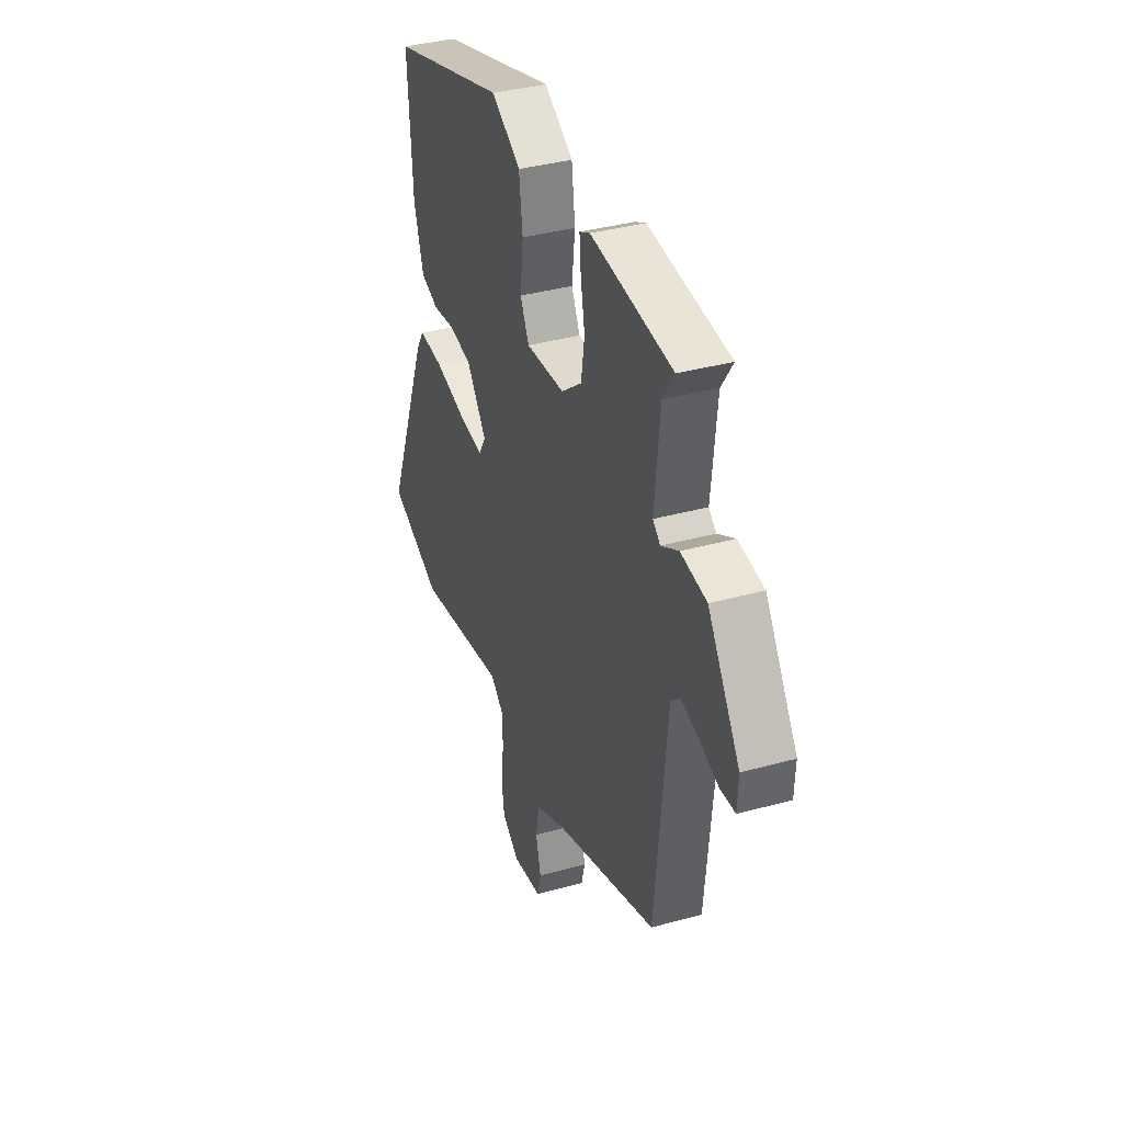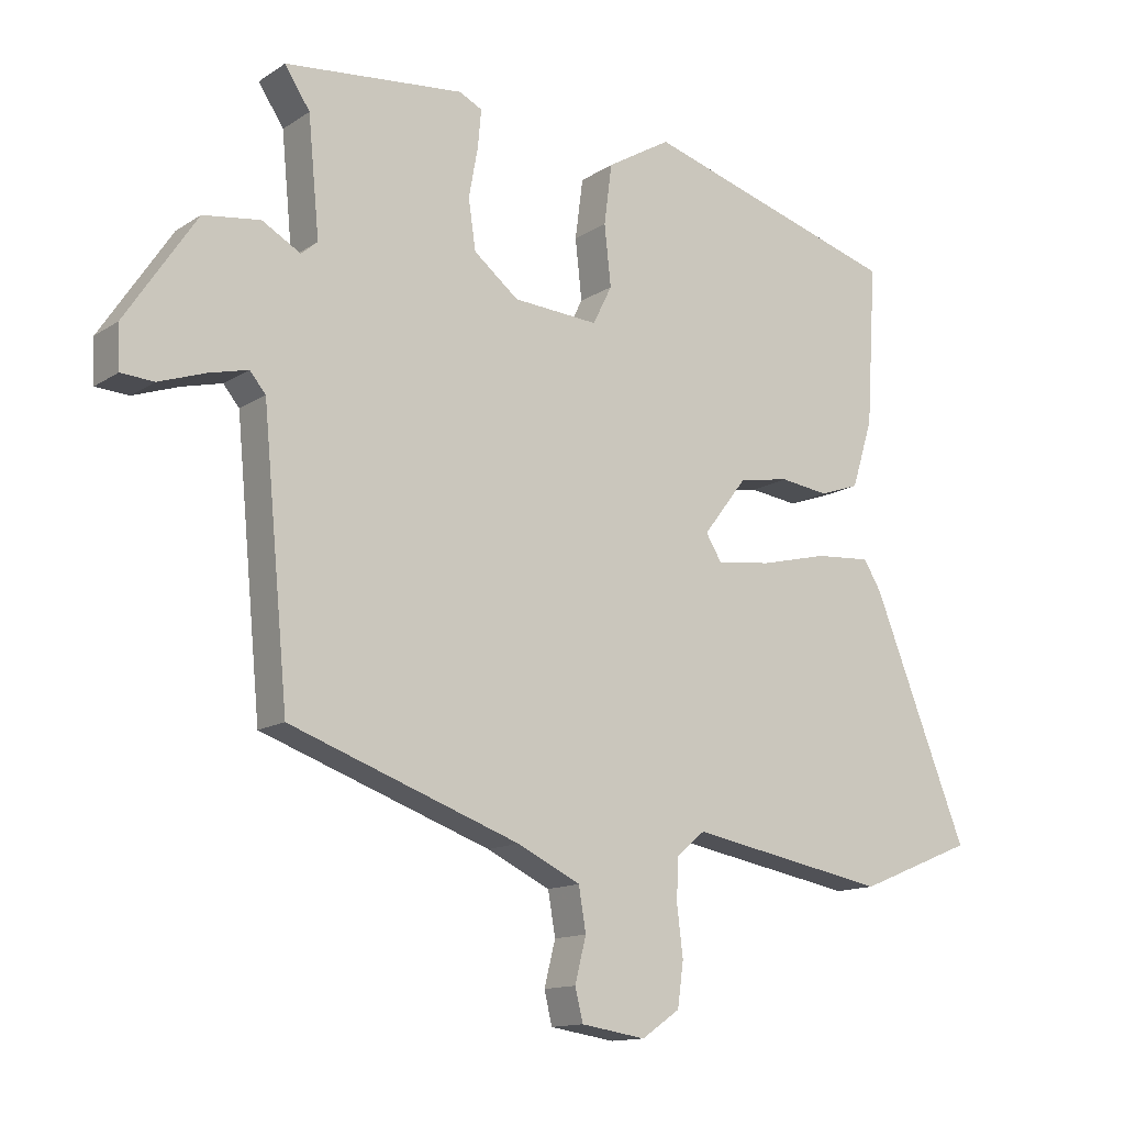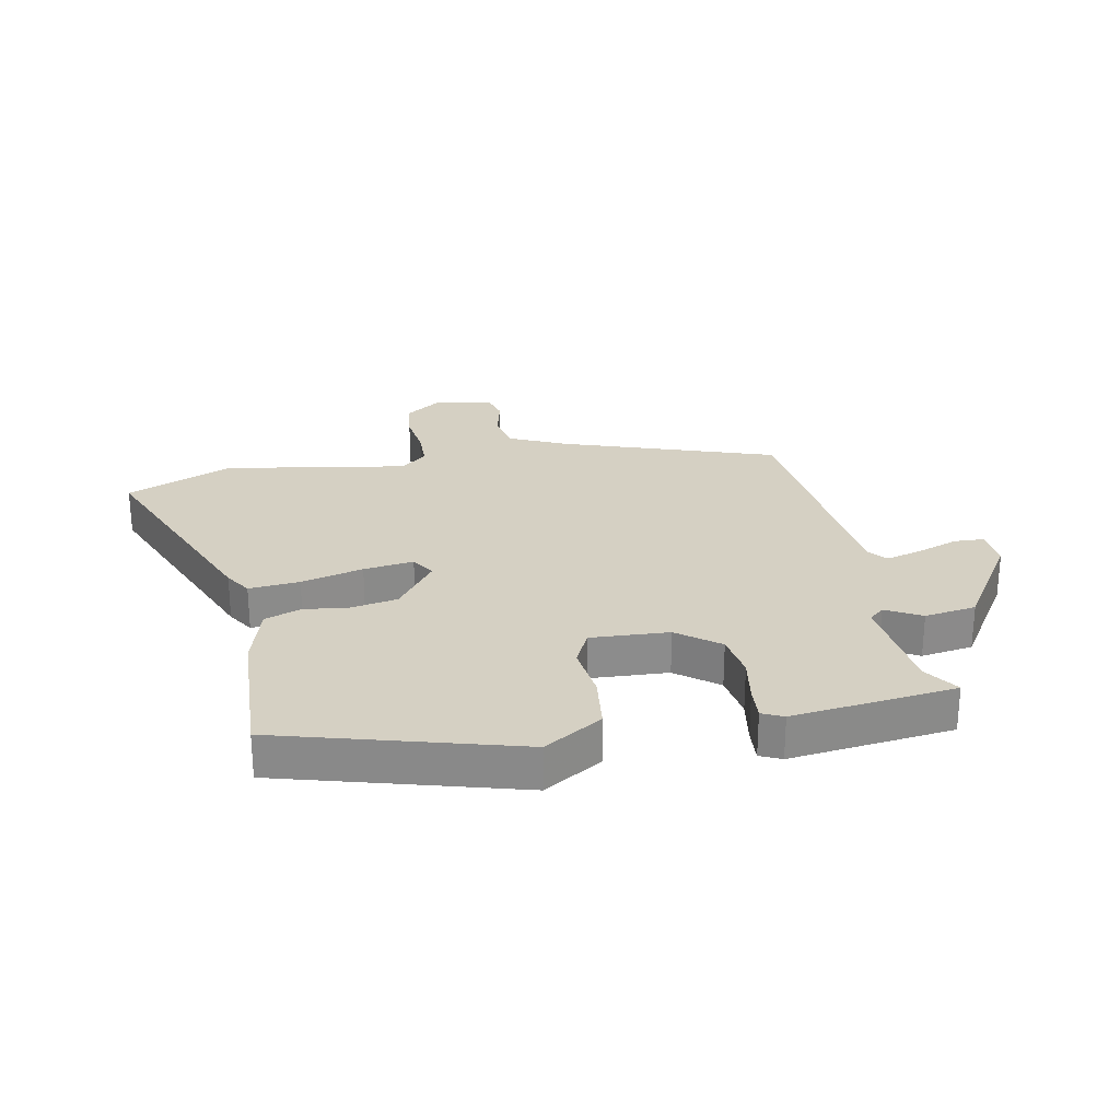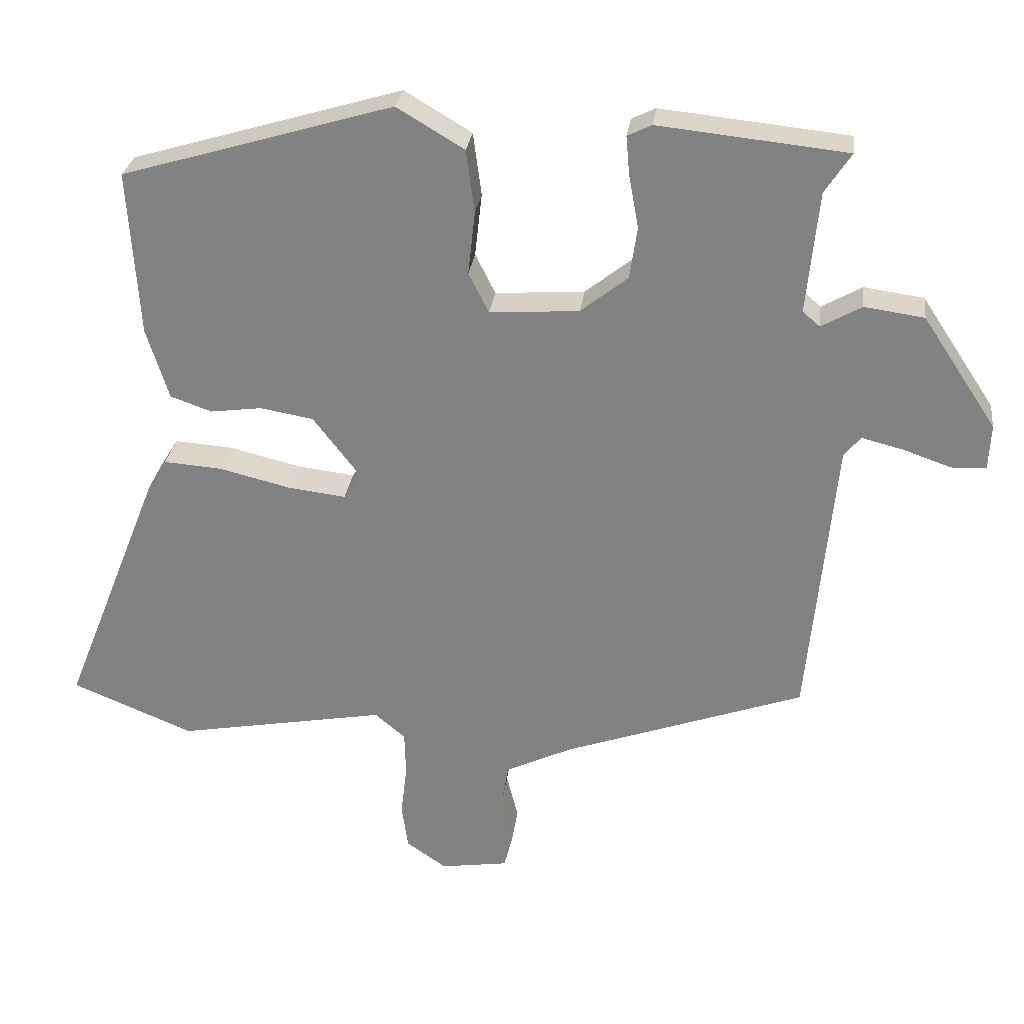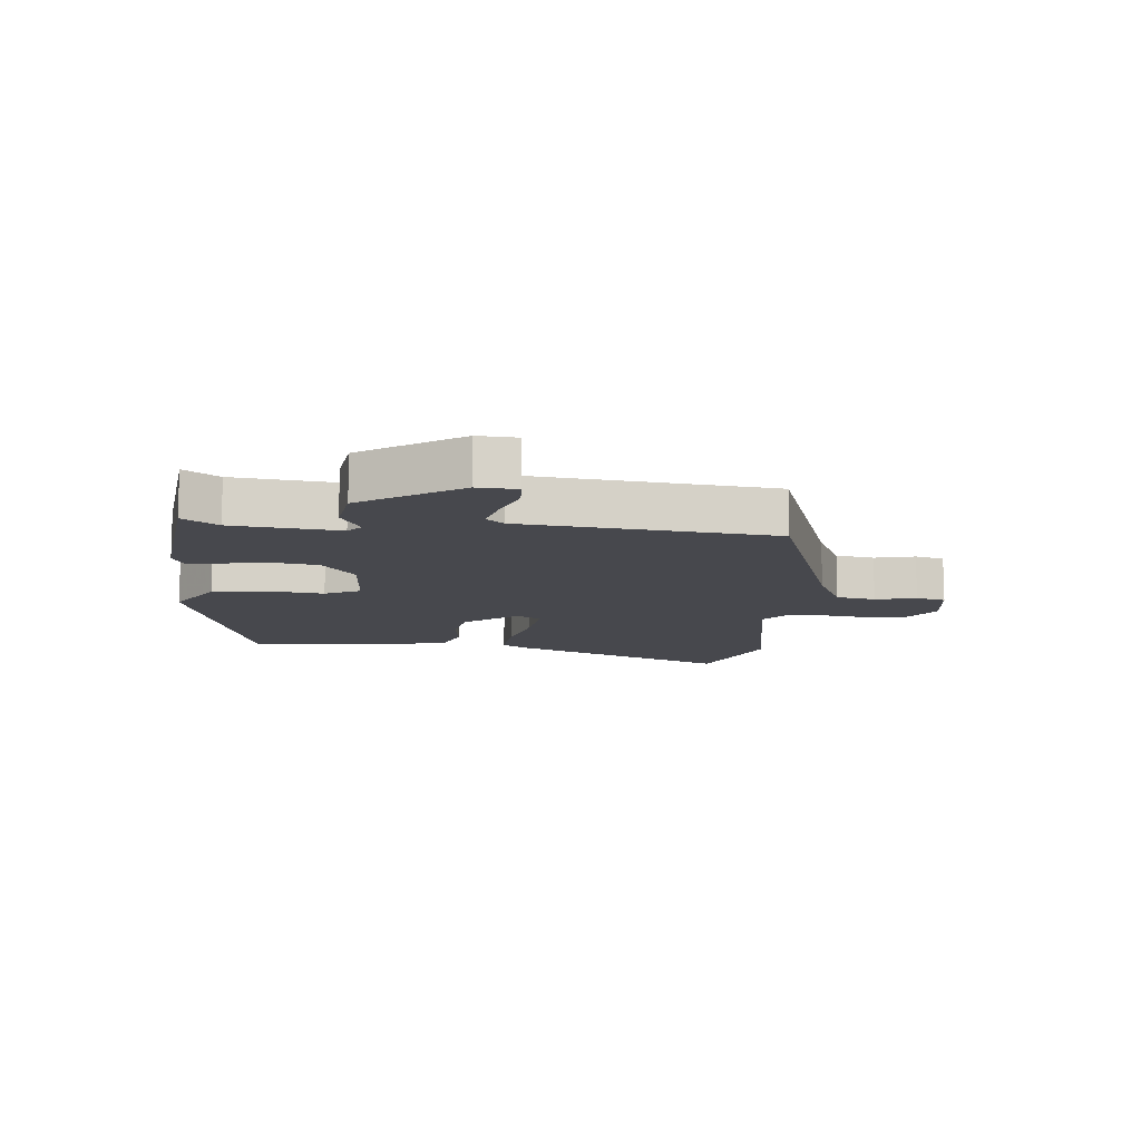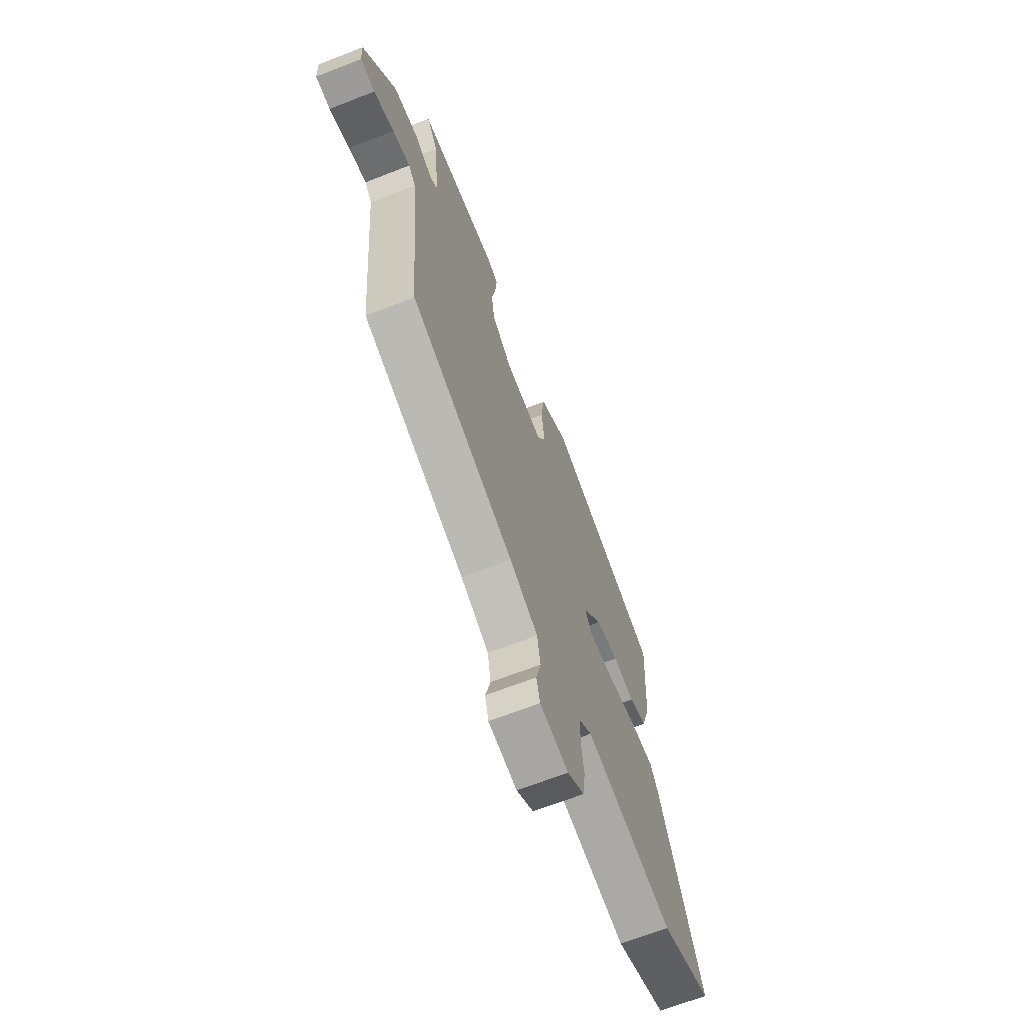
<metadata>
{"format":"obj","ext":"obj","renderer":"f3d","projection":"perspective","resolution":1024,"background":"white","views":[{"elev":37.0,"azim":70.3,"up":"+Z"},{"elev":-13.4,"azim":144.8,"up":"+Z"},{"elev":26.2,"azim":-11.8,"up":"+Y"},{"elev":28.3,"azim":7.2,"up":"+Z"},{"elev":-11.7,"azim":84.0,"up":"+Y"},{"elev":-66.7,"azim":111.4,"up":"+Z"}]}
</metadata>
<code>
v 0.524 0.07 0.487
v 0.486 0.07 0.429
v 0.469 0.07 0.253
v 0.494 0.07 0.232
v 0.552 0.07 0.265
v 0.638 0.07 0.253
v 0.745 0.07 0.092
v 0.742 0.07 0.027
v 0.692 0.07 0.024
v 0.623 0.07 0.048
v 0.563 0.07 0.063
v 0.539 0.07 0.034
v 0.5 0.07 -0.379
v 0.152 0.07 -0.503
v 0.056 0.07 -0.549
v 0.045 0.07 -0.614
v 0.062 0.07 -0.681
v 0.05 0.07 -0.73
v -0.048 0.07 -0.745
v -0.106 0.07 -0.705
v -0.115 0.07 -0.639
v -0.106 0.07 -0.565
v -0.108 0.07 -0.501
v -0.152 0.07 -0.464
v -0.454 0.07 -0.519
v -0.63 0.07 -0.447
v -0.486 0.07 -0.085
v -0.459 0.07 -0.041
v -0.375 0.07 -0.047
v -0.272 0.07 -0.072
v -0.189 0.07 -0.082
v -0.165 0.07 -0.043
v -0.232 0.07 0.044
v -0.309 0.07 0.057
v -0.383 0.07 0.047
v -0.443 0.07 0.068
v -0.475 0.07 0.171
v -0.49 0.07 0.41
v -0.099 0.07 0.526
v -0.002 0.07 0.468
v 0.01 0.07 0.377
v 0 0.07 0.286
v 0.029 0.07 0.228
v 0.158 0.07 0.237
v 0.226 0.07 0.291
v 0.237 0.07 0.366
v 0.223 0.07 0.442
v 0.218 0.07 0.498
v 0.253 0.07 0.515
v 0.524 0 0.487
v 0.486 0 0.429
v 0.469 0 0.253
v 0.494 0 0.232
v 0.552 0 0.265
v 0.638 0 0.253
v 0.745 0 0.092
v 0.742 0 0.027
v 0.692 0 0.024
v 0.623 0 0.048
v 0.563 0 0.063
v 0.539 0 0.034
v 0.5 0 -0.379
v 0.152 0 -0.503
v 0.056 0 -0.549
v 0.045 0 -0.614
v 0.062 0 -0.681
v 0.05 0 -0.73
v -0.048 0 -0.745
v -0.106 0 -0.705
v -0.115 0 -0.639
v -0.106 0 -0.565
v -0.108 0 -0.501
v -0.152 0 -0.464
v -0.454 0 -0.519
v -0.63 0 -0.447
v -0.486 0 -0.085
v -0.459 0 -0.041
v -0.375 0 -0.047
v -0.272 0 -0.072
v -0.189 0 -0.082
v -0.165 0 -0.043
v -0.232 0 0.044
v -0.309 0 0.057
v -0.383 0 0.047
v -0.443 0 0.068
v -0.475 0 0.171
v -0.49 0 0.41
v -0.099 0 0.526
v -0.002 0 0.468
v 0.01 0 0.377
v 0 0 0.286
v 0.029 0 0.228
v 0.158 0 0.237
v 0.226 0 0.291
v 0.237 0 0.366
v 0.223 0 0.442
v 0.218 0 0.498
v 0.253 0 0.515
f 49 1 2
f 48 49 2
f 47 48 2
f 46 47 2
f 45 46 2 3
f 44 45 3 4
f 43 44 4
f 40 41 42
f 39 40 42
f 38 39 42
f 37 38 42
f 36 37 42
f 35 36 42
f 34 35 42
f 33 34 42 43
f 32 33 43 4
f 28 29 30
f 27 28 30
f 26 27 30
f 25 26 30
f 24 25 30
f 23 24 30 31
f 20 21 22
f 19 20 22
f 18 19 22
f 17 18 22
f 16 17 22
f 15 16 22 23
f 31 32 4
f 23 31 4
f 15 23 4
f 14 15 4
f 8 9 10
f 7 8 10
f 6 7 10
f 5 6 10
f 4 5 10
f 4 10 11
f 12 13 14 4
f 4 11 12
f 51 50 98
f 51 98 97
f 51 97 96
f 51 96 95
f 52 51 95 94
f 53 52 94 93
f 53 93 92
f 91 90 89
f 91 89 88
f 91 88 87
f 91 87 86
f 91 86 85
f 91 85 84
f 91 84 83
f 92 91 83 82
f 53 92 82 81
f 79 78 77
f 79 77 76
f 79 76 75
f 79 75 74
f 79 74 73
f 80 79 73 72
f 71 70 69
f 71 69 68
f 71 68 67
f 71 67 66
f 71 66 65
f 72 71 65 64
f 53 81 80
f 53 80 72
f 53 72 64
f 53 64 63
f 59 58 57
f 59 57 56
f 59 56 55
f 59 55 54
f 59 54 53
f 60 59 53
f 53 63 62 61
f 61 60 53
f 1 50 51 2
f 2 51 52 3
f 3 52 53 4
f 4 53 54 5
f 5 54 55 6
f 6 55 56 7
f 7 56 57 8
f 8 57 58 9
f 9 58 59 10
f 10 59 60 11
f 11 60 61 12
f 12 61 62 13
f 13 62 63 14
f 14 63 64 15
f 15 64 65 16
f 16 65 66 17
f 17 66 67 18
f 18 67 68 19
f 19 68 69 20
f 20 69 70 21
f 21 70 71 22
f 22 71 72 23
f 23 72 73 24
f 24 73 74 25
f 25 74 75 26
f 26 75 76 27
f 27 76 77 28
f 28 77 78 29
f 29 78 79 30
f 30 79 80 31
f 31 80 81 32
f 32 81 82 33
f 33 82 83 34
f 34 83 84 35
f 35 84 85 36
f 36 85 86 37
f 37 86 87 38
f 38 87 88 39
f 39 88 89 40
f 40 89 90 41
f 41 90 91 42
f 42 91 92 43
f 43 92 93 44
f 44 93 94 45
f 45 94 95 46
f 46 95 96 47
f 47 96 97 48
f 48 97 98 49
f 49 98 50 1

</code>
